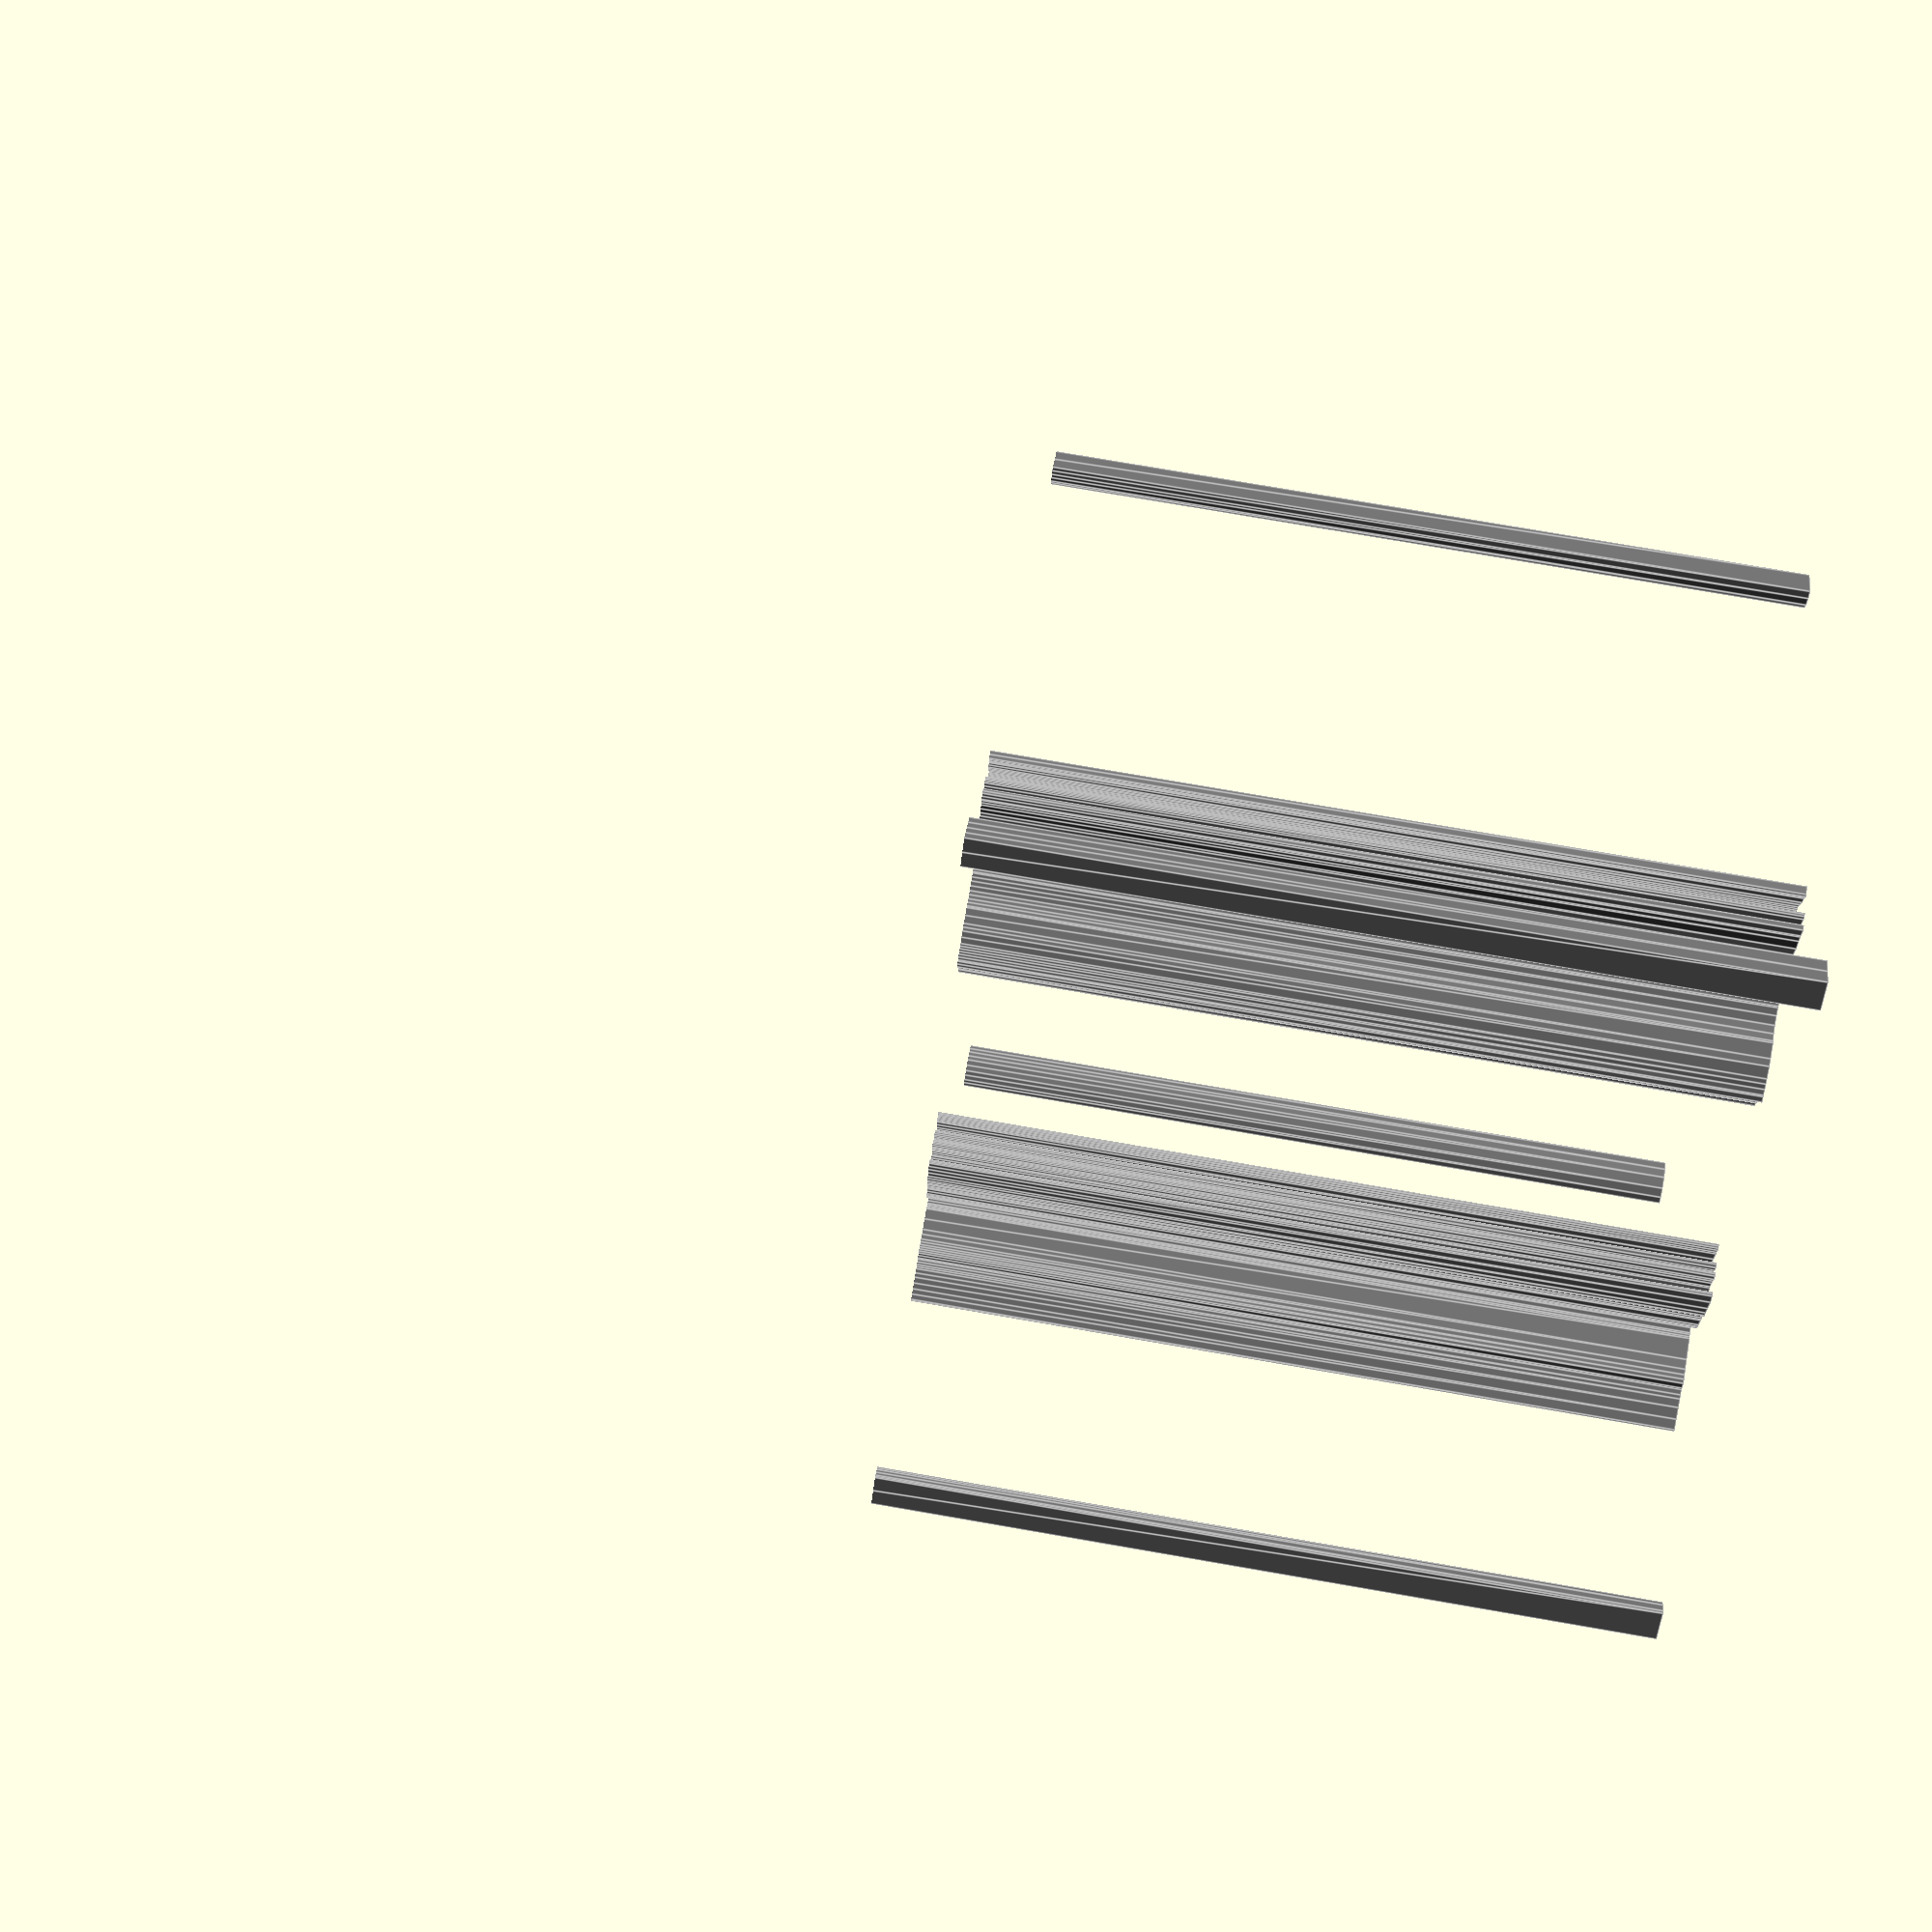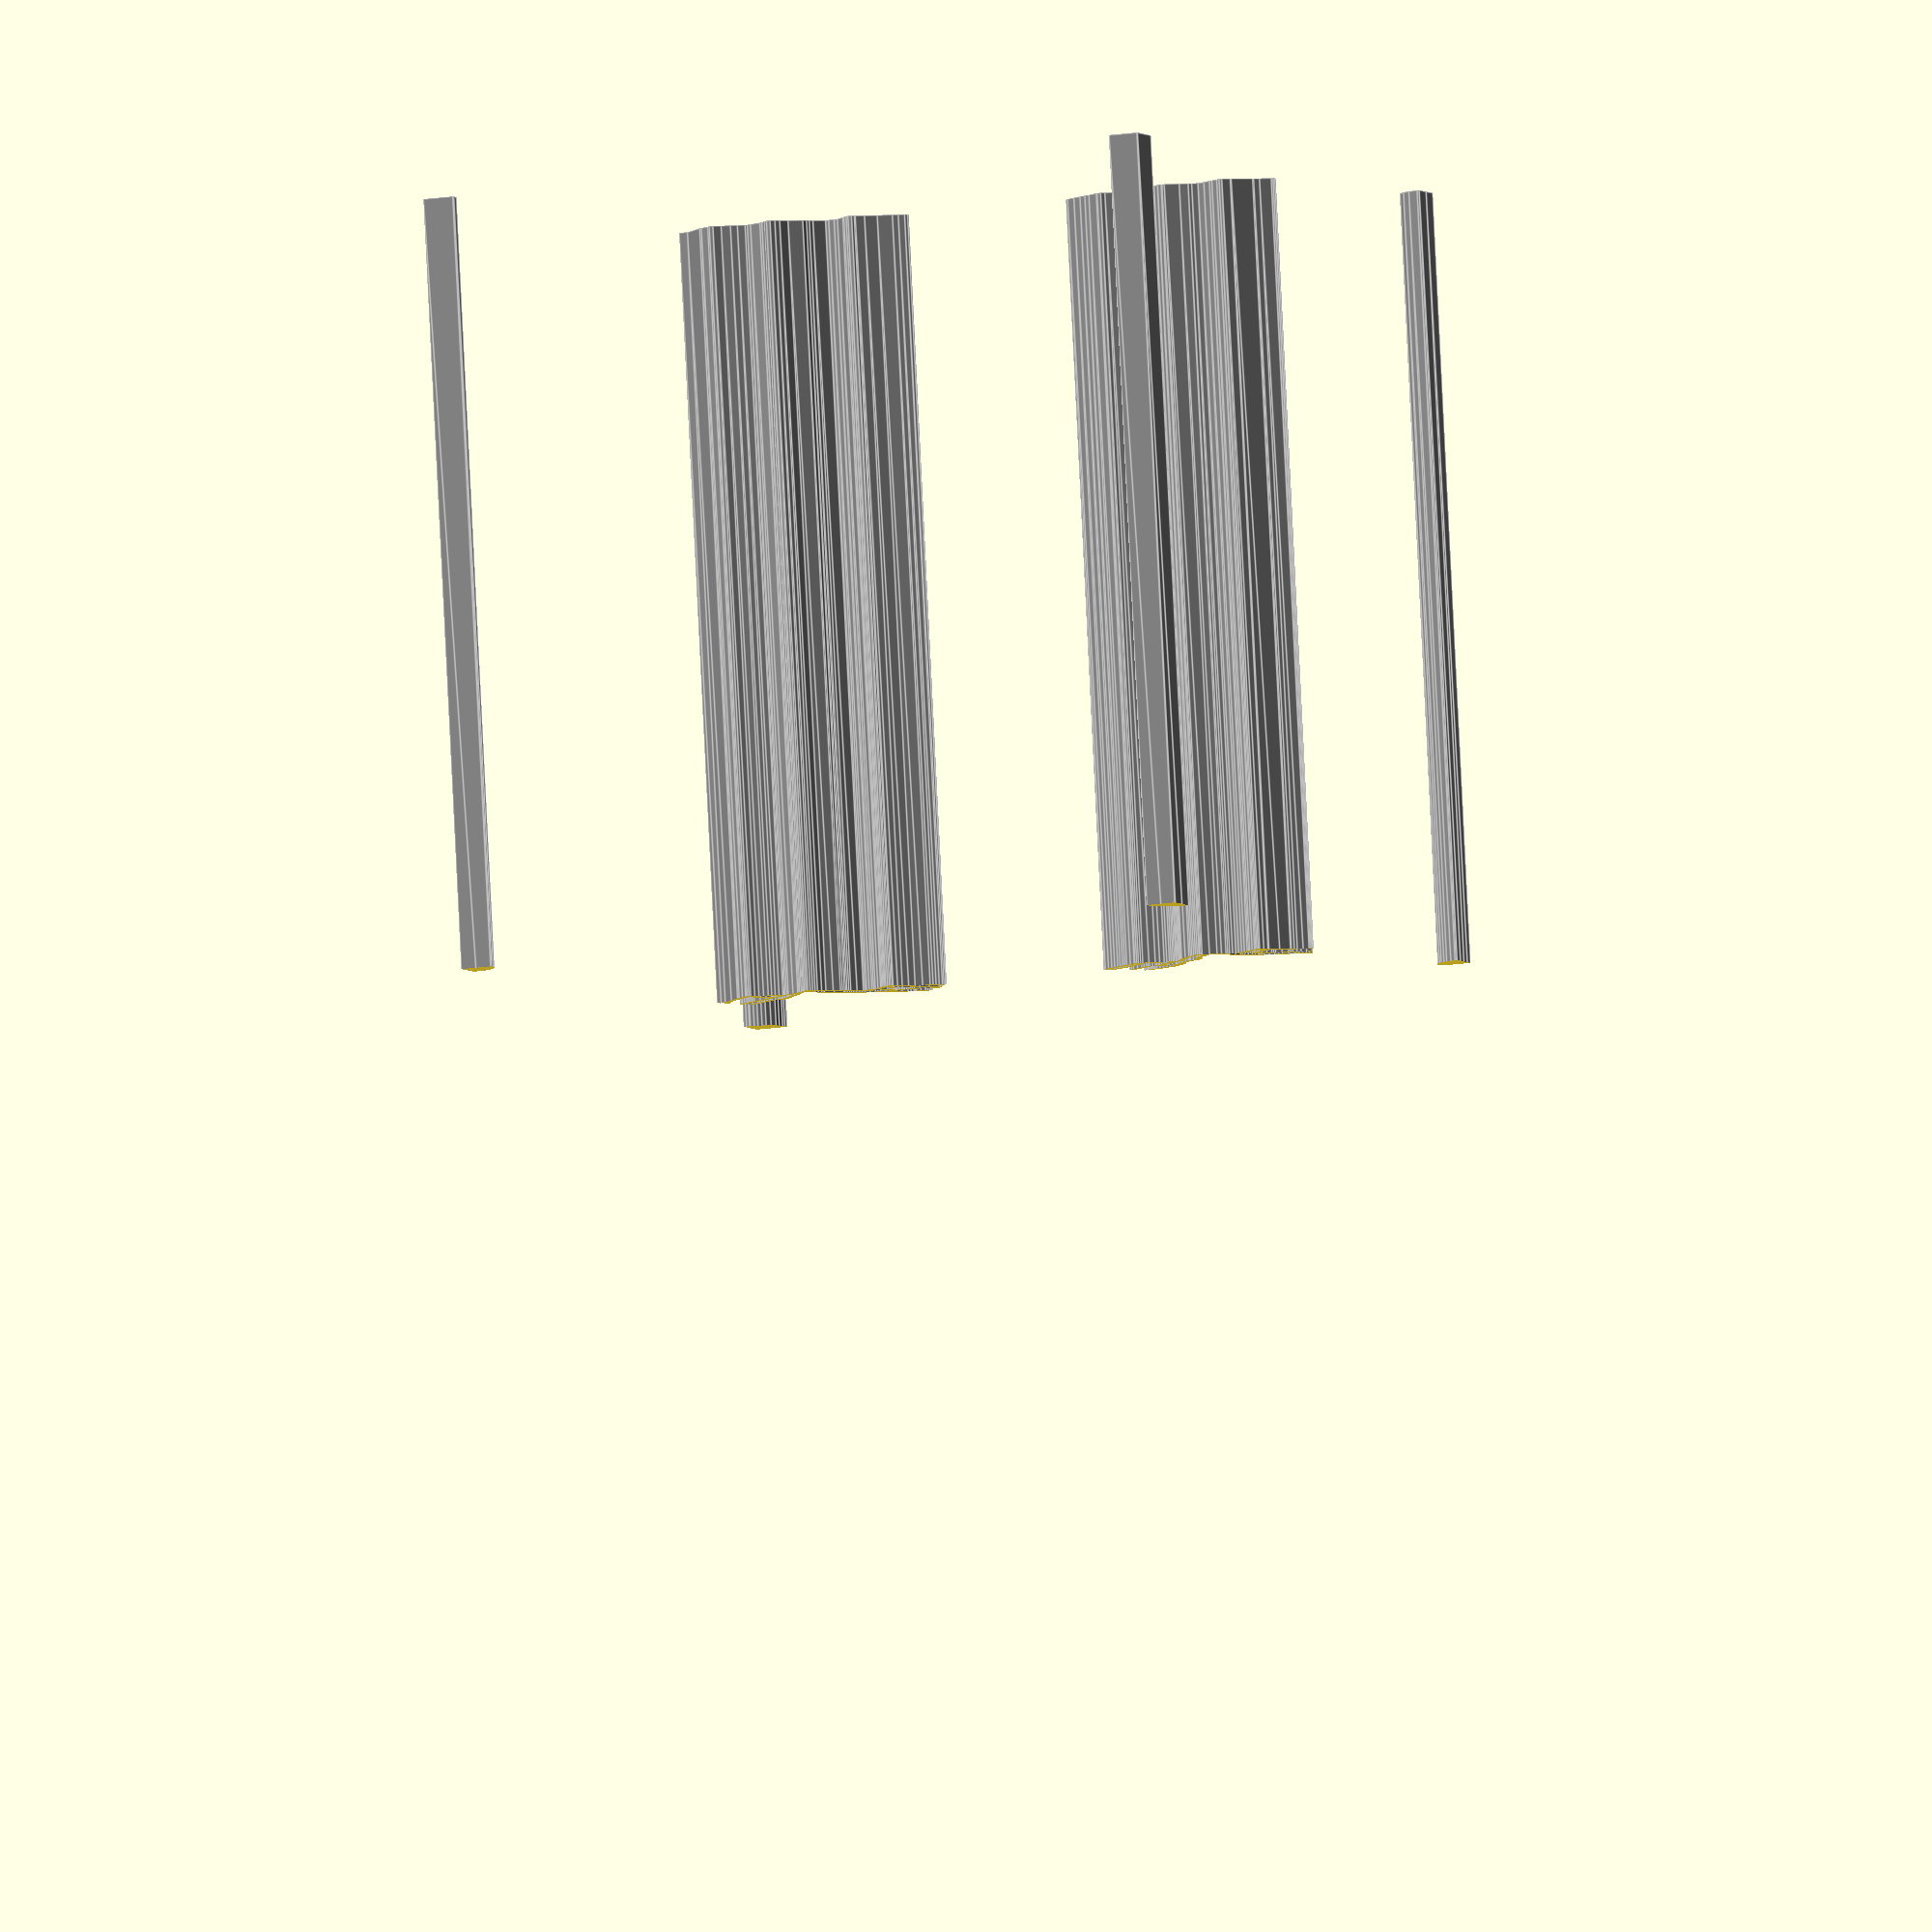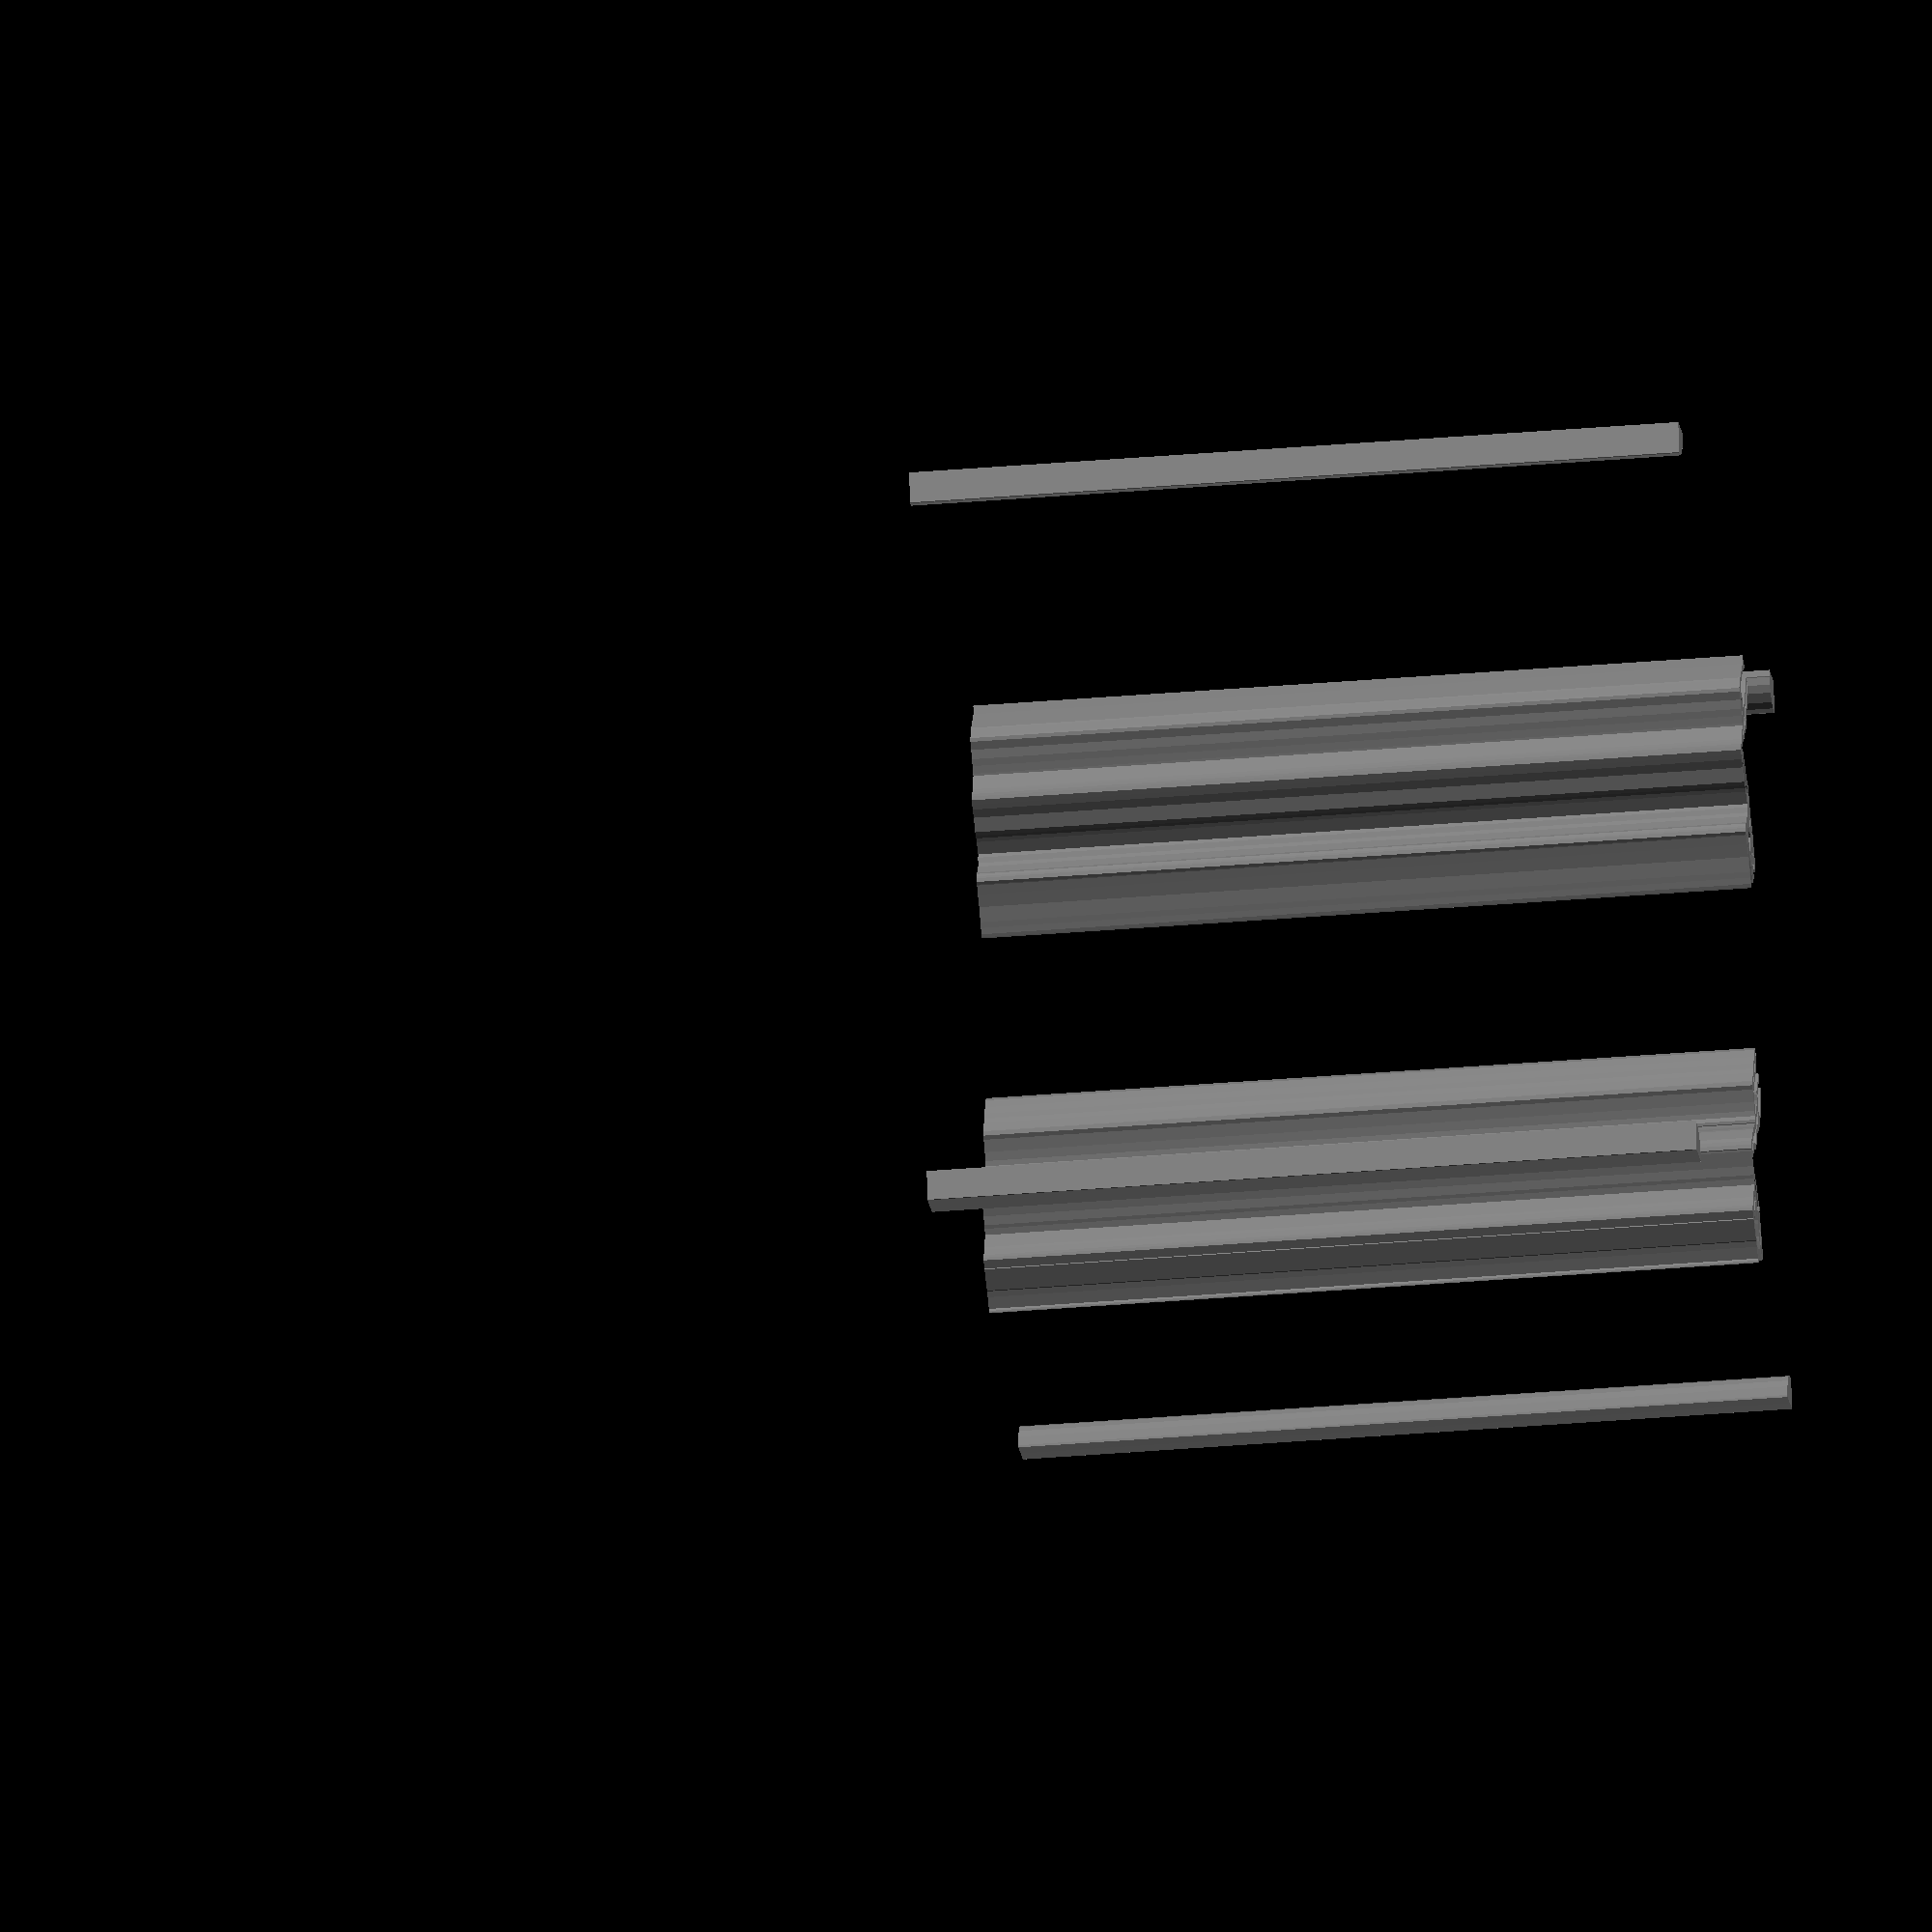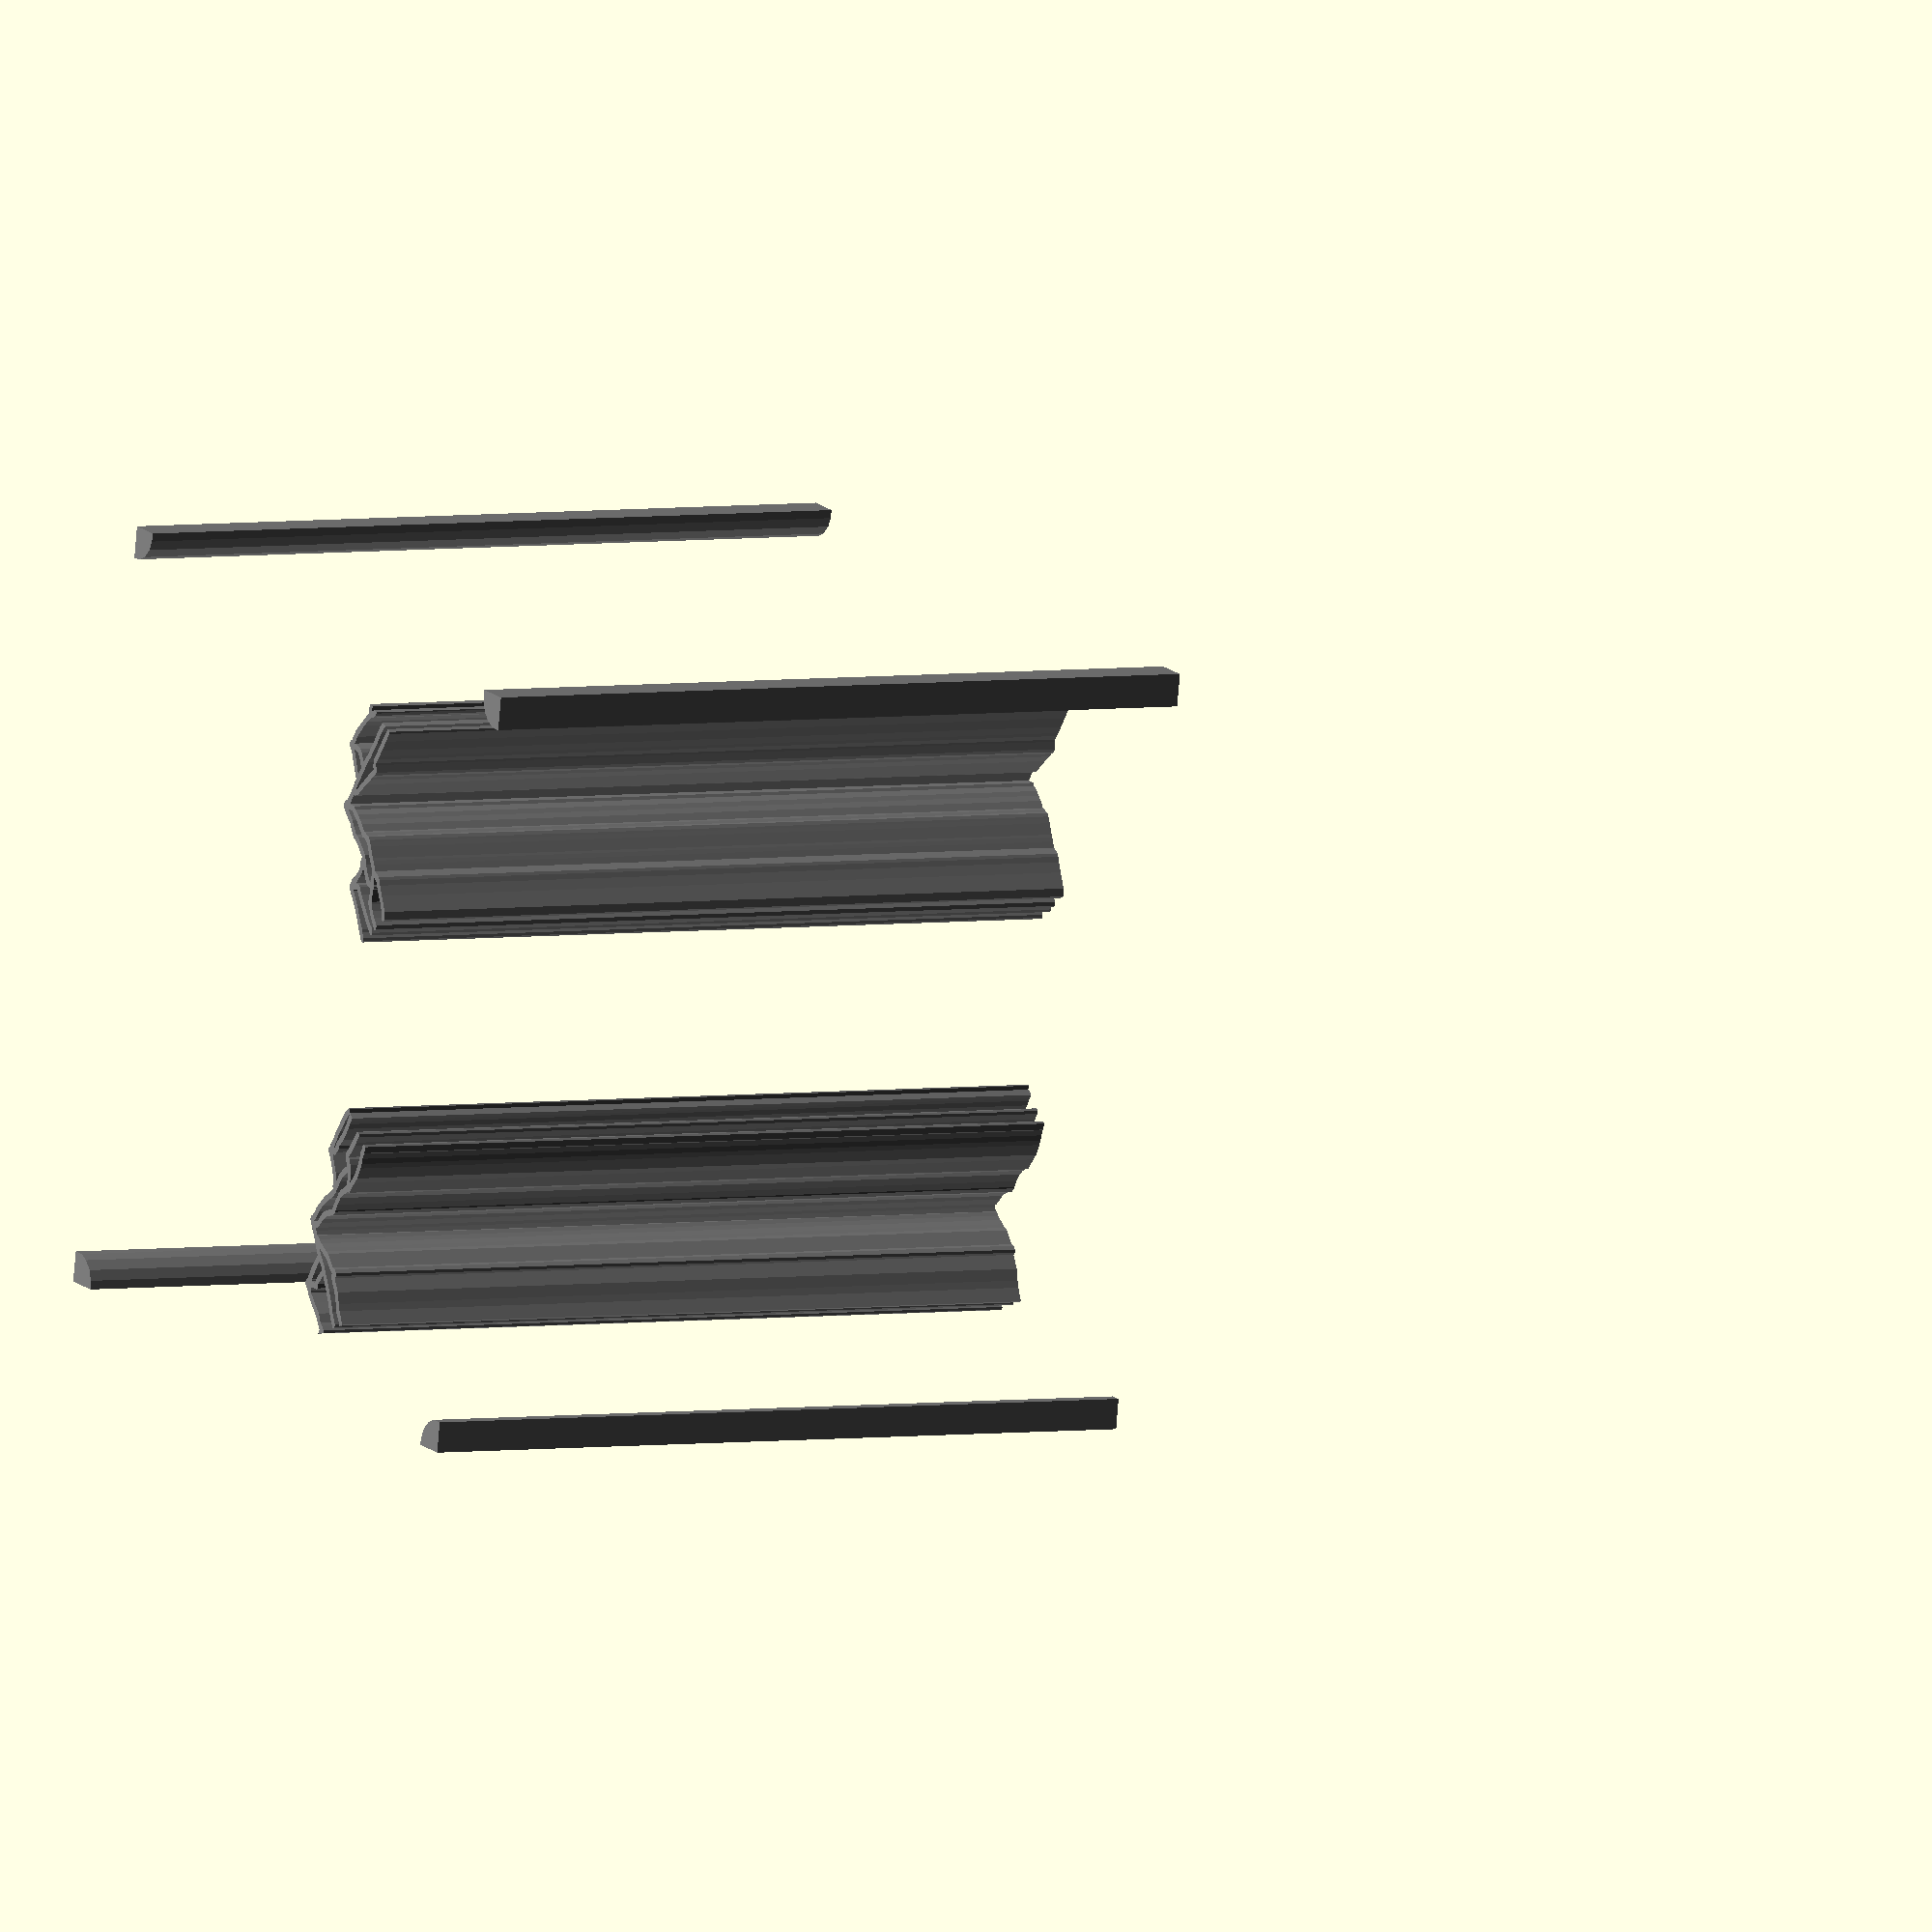
<openscad>
module HighLonesomeMountain_1()
{
 /* Generated by trace2scad version 20150415
    http://aggregate.org/MAKE/TRACE2SCAD/
    Optimized model has 514/3420 original points
 */
 color([0.5, 0.5, 0.5])
 assign(minx=2390) /* polygon minx=2390 */
 assign(miny=2715) /* polygon miny=2715 */
 assign(maxx=17070) /* polygon maxx=17070 */
 assign(maxy=17190) /* polygon maxy=17190 */
 assign(dx=maxx-minx)
 assign(dy=maxy-miny)
 assign(maxd=((dx>dy)?dx:dy))
 scale([1/maxd, 1/maxd, 1])
 translate([-minx-dx/2, -miny-dy/2, 0])
 linear_extrude(height=1, convexity=514)
 union() {
  union() {
   polygon([[2392,17184],[2390,17178],[2393,16508],[2557,16521],[2745,16603],[2901,16769],[2975,16948],[2979,17178],[2969,17190],[2395,17190]], convexity=6);
   polygon([[16455,17183],[16449,17175],[16475,16970],[16560,16795],[16731,16640],[16914,16569],[17068,16568],[17068,17188],[16461,17190]], convexity=6);
   union() {
    difference() {
     polygon([[13574,8308],[13505,8235],[13395,8086],[13165,7917],[13120,7836],[13090,7778],[13040,7713],[12864,7516],[12783,7555],[12669,7562],[12591,7583],[12405,7762],[12353,7835],[12294,7865],[12241,7906],[12165,7907],[12129,7861],[12116,7847],[11972,7734],[11774,7580],[11674,7522],[11524,7435],[11428,7375],[11323,7315],[11275,7277],[11275,7217],[11308,7185],[11360,7193],[11461,7265],[11508,7280],[11752,7440],[11903,7530],[12029,7628],[12160,7741],[12188,7738],[12198,7665],[12205,7587],[12070,7493],[11805,7277],[11521,7005],[11480,6972],[11480,6917],[11536,6880],[11640,6938],[11650,6967],[11780,7090],[11825,7132],[12150,7415],[12289,7502],[12315,7527],[12323,7669],[12492,7518],[12590,7459],[12647,7440],[12672,7440],[12456,7300],[12394,7250],[12369,7187],[12354,7129],[12343,7095],[12242,7110],[12185,7118],[12085,7140],[12047,7140],[11995,7095],[11808,6988],[11647,6856],[11600,6823],[11600,6782],[11634,6749],[11711,6749],[11830,6856],[11943,6940],[12070,7002],[12107,7015],[12202,7000],[12260,6993],[12343,6985],[12372,6955],[12415,6955],[12449,6985],[12573,6983],[12560,6944],[12520,6887],[12468,6860],[12267,6749],[12174,6680],[12130,6665],[11983,6574],[11884,6576],[11850,6543],[11850,6492],[11884,6459],[12036,6469],[12310,6638],[12488,6737],[12583,6779],[12635,6812],[12714,6968],[12822,7028],[12896,7073],[12938,7101],[13135,7213],[13210,7258],[13248,7280],[13305,7325],[13313,7390],[13350,7451],[13359,7522],[13475,7623],[13551,7725],[13624,7803],[13692,7930],[13746,7968],[13750,8150],[13864,8080],[13948,8027],[13949,7980],[13980,7944],[13978,7891],[14256,7590],[14377,7440],[14450,7364],[14502,7290],[14567,7242],[14705,7273],[14743,7280],[14827,7220],[14894,7179],[15034,7090],[15229,6978],[15403,6870],[15444,6871],[15482,6945],[15188,7140],[15084,7195],[15014,7243],[14866,7330],[14793,7390],[14660,7383],[14598,7365],[14545,7440],[14423,7567],[14361,7646],[14288,7703],[14235,7787],[14130,7880],[14087,7945],[14121,7944],[14403,7775],[14557,7680],[14685,7598],[14772,7530],[14875,7460],[15108,7308],[15222,7250],[15370,7163],[15511,7046],[15555,7163],[15462,7245],[15344,7317],[15244,7375],[15147,7420],[14809,7640],[14673,7760],[14658,7760],[14820,7870],[14874,7929],[14915,8068],[14922,8165],[15070,8082],[15335,7855],[15443,7749],[15545,7603],[15580,7513],[15621,7458],[15673,7429],[15695,7430],[15718,7526],[15670,7606],[15770,7601],[15791,7715],[15618,7718],[15183,8155],[15140,8178],[14960,8286],[14944,8332],[14906,8350],[14837,8335],[14710,8232],[14551,8155],[14438,8084],[14310,8012],[14273,7994],[14188,8040],[13940,8167],[13883,8205],[13795,8269],[13795,8303],[13716,8380],[13643,8380]], convexity=49);
     polygon([[13640,8109],[13640,8035],[13545,7928],[13520,7859],[13238,7562],[13241,7507],[13195,7404],[13138,7345],[13038,7293],[12941,7243],[12774,7140],[12690,7095],[12467,7102],[12490,7170],[12585,7238],[12755,7337],[12801,7355],[12926,7399],[13194,7711],[13217,7765],[13230,7806],[13370,7930],[13468,8001],[13632,8195],[13639,8183]], convexity=9);
     polygon([[14805,8123],[14805,8101],[14790,8065],[14775,7991],[14605,7875],[14563,7860],[14511,7845],[14394,7911],[14398,7937],[14610,8048],[14799,8145],[14805,8145]], convexity=6);
    }
   }
   union() {
    difference() {
     polygon([[5620,8313],[5614,8305],[5578,8285],[5338,8120],[5189,8038],[5134,7996],[5031,7935],[4865,8043],[4708,8145],[4645,8173],[4514,8246],[4442,8306],[4385,8307],[4263,8184],[4243,8190],[3935,7866],[3925,7847],[3836,7769],[3654,7624],[3602,7657],[3570,7652],[3627,7462],[3676,7464],[3750,7544],[3800,7605],[3951,7699],[4123,7900],[4274,8064],[4312,8068],[4360,8090],[4380,8045],[4379,7859],[4413,7824],[4500,7815],[4592,7740],[4663,7686],[4691,7650],[4625,7617],[4470,7507],[4405,7473],[4193,7347],[4116,7316],[3977,7246],[3800,7123],[3800,7080],[3831,7045],[3895,7052],[4105,7185],[4159,7205],[4278,7260],[4388,7325],[4449,7356],[4620,7467],[4892,7648],[5042,7780],[5169,7885],[5175,7873],[5058,7632],[5009,7556],[4895,7441],[4820,7333],[4810,7314],[4794,7330],[4707,7319],[4538,7200],[4410,7125],[4190,7042],[4112,7020],[4000,6935],[3900,6872],[3944,6769],[4143,6889],[4178,6910],[4305,6963],[4513,7036],[4751,7201],[4801,7160],[4858,7160],[4917,7232],[4930,7307],[5150,7536],[5180,7621],[5227,7707],[5285,7822],[5345,7913],[5405,7982],[5405,8019],[5479,8061],[5539,8090],[5545,8022],[5668,7896],[5750,7825],[5840,7688],[5868,7611],[5899,7510],[5917,7458],[5995,7396],[6020,7393],[6152,7325],[6303,7235],[6403,7113],[6475,6985],[6475,6927],[6706,6750],[6815,6660],[7029,6570],[7123,6540],[7227,6520],[7332,6485],[7351,6468],[7468,6460],[7500,6493],[7500,6538],[7459,6578],[7403,6585],[7335,6622],[7271,6628],[7195,6642],[7042,6695],[6863,6772],[6670,6925],[6833,6932],[6996,6969],[7108,7016],[7141,7050],[7398,6861],[7475,6817],[7596,6735],[7653,6735],[7685,6768],[7685,6813],[7570,6899],[7337,7051],[7182,7185],[7120,7175],[7020,7133],[6960,7118],[6935,7121],[6925,7163],[6749,7355],[6633,7425],[6596,7445],[6580,7452],[6673,7481],[6731,7498],[7050,7675],[7050,7592],[7129,7516],[7202,7470],[7261,7455],[7415,7310],[7662,7160],[7762,7120],[7818,7089],[7891,7046],[7973,7148],[7866,7196],[7751,7245],[7648,7300],[7513,7389],[7303,7565],[7203,7610],[7160,7665],[7202,7650],[7403,7543],[7543,7470],[7637,7390],[7778,7310],[7941,7178],[8042,7170],[8061,7189],[7974,7315],[7785,7450],[7620,7548],[7484,7636],[7380,7682],[7169,7818],[7142,7846],[7069,7846],[7005,7790],[6798,7670],[6645,7596],[6551,7565],[6469,7580],[6419,7566],[6405,7553],[6323,7657],[6275,7724],[6215,7817],[6170,7877],[5914,8127],[5832,8175],[5726,8261],[5712,8305],[5698,8320],[5626,8320]], convexity=45);
     polygon([[5673,8145],[5701,8120],[5865,8020],[6004,7885],[6150,7705],[6240,7548],[6368,7436],[6612,7295],[6710,7218],[6815,7093],[6836,7053],[6783,7035],[6635,7043],[6566,7076],[6459,7248],[6369,7330],[6214,7435],[6168,7450],[6008,7537],[5988,7623],[5922,7782],[5879,7861],[5768,7971],[5693,8025],[5655,8062],[5646,8170]], convexity=5);
     polygon([[4525,8067],[4531,8060],[4632,8020],[4768,7945],[4906,7861],[4930,7829],[4852,7760],[4772,7717],[4767,7755],[4667,7835],[4585,7893],[4509,7937],[4488,7938],[4489,8089],[4519,8075]], convexity=7);
    }
   }
   polygon([[2391,3056],[2393,2718],[2979,2725],[2975,2958],[2891,3144],[2764,3275],[2618,3359],[2432,3395],[2390,3395]], convexity=5);
   polygon([[16930,3390],[16923,3385],[16778,3355],[16643,3278],[16505,3124],[16439,2963],[16425,2778],[16437,2721],[17068,2718],[17063,3386],[16938,3395]], convexity=5);
  }
 }
}

module HighLonesomeMountain()
{
 /* all layers combined, scaled to within a 1mm cube */
 scale([1, 1, 1/1])
 difference() {
  union() {
   scale([1,1,2]) translate([0,0,-0.5]) HighLonesomeMountain_1();
  }
  translate([0,0,-2]) cube([2,2,4],center=true);
 }
}
HighLonesomeMountain();

</openscad>
<views>
elev=283.0 azim=133.7 roll=279.8 proj=p view=edges
elev=276.1 azim=22.8 roll=177.2 proj=o view=edges
elev=210.8 azim=79.3 roll=262.7 proj=o view=solid
elev=356.4 azim=279.8 roll=61.1 proj=o view=wireframe
</views>
